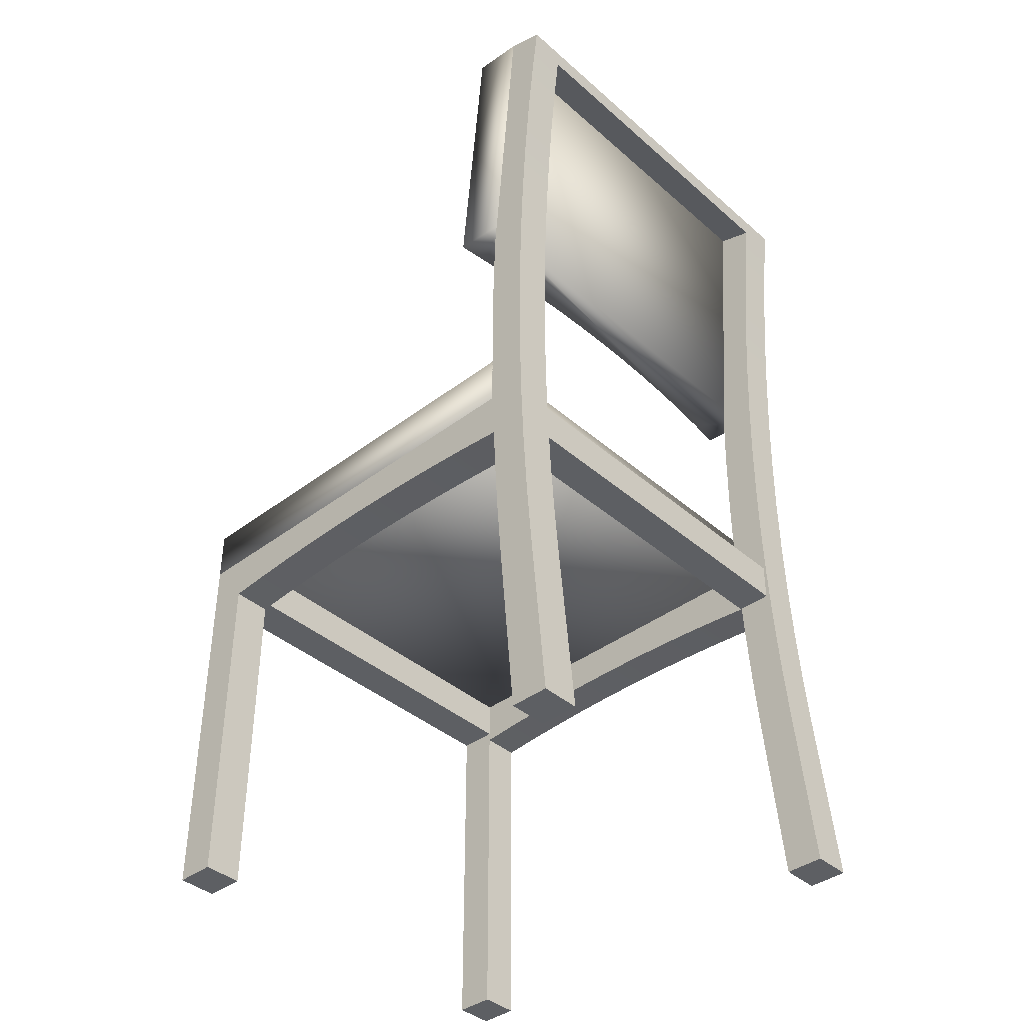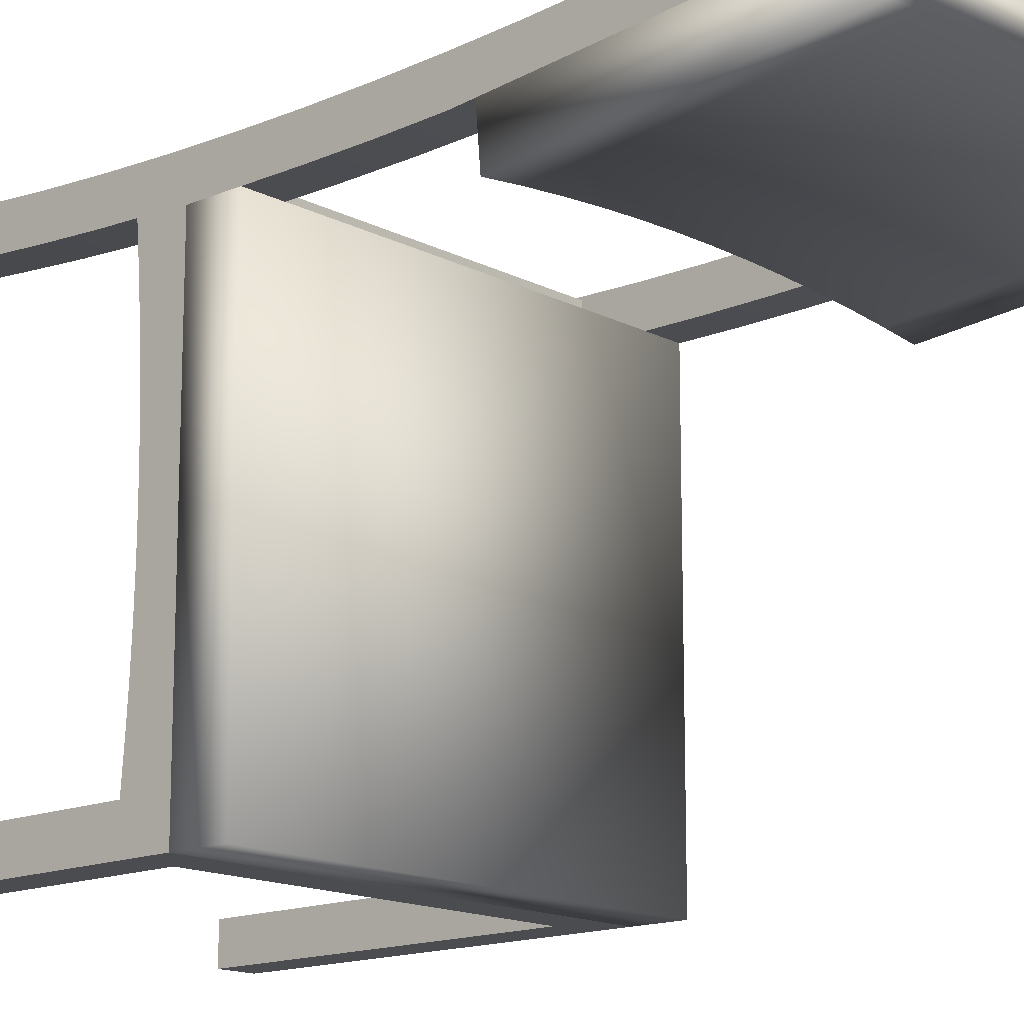
<metadata>
{"format":"obj","ext":"obj","renderer":"f3d","projection":"perspective","resolution":1024,"background":"white","views":[{"elev":-39.9,"azim":-46.9,"up":"+Y"},{"elev":-15.1,"azim":132.3,"up":"+Z"}]}
</metadata>
<code>
v -0.1909 -0.06338 -0.3061
v 0.19 -0.01858 -0.3061
v 0.19 -0.06338 -0.3061
v -0.1909 -0.01858 -0.3061
v 0.19 -0.06338 0.06122
v -0.1909 -0.01858 0.06122
v 0.19 -0.01858 0.06122
v -0.1909 -0.06338 0.06122
v 0.1582 0.421 0.04647
v 0.19 0.4176 0.08714
v 0.19 0.4214 0.04249
v -0.1909 0.4176 0.08714
v 0.19 0.1623 0.02039
v 0.1582 0.162 0.02436
v 0.1265 0.4208 0.04972
v -0.1909 0.1585 0.06503
v 0.19 0.1585 0.06503
v 0.1265 0.1617 0.02761
v 0.09461 0.4205 0.05225
v -0.1909 0.1623 0.02056
v 0.0627 0.4204 0.05406
v -0.1909 0.4214 0.04267
v -0.1606 0.162 0.02436
v 0.09461 0.1615 0.03014
v 0.03077 0.4203 0.05514
v -0.1606 0.421 0.04647
v -0.1288 0.1617 0.02761
v 0.0627 0.1614 0.03195
v 0.03077 0.1613 0.03304
v -0.001184 0.4203 0.05551
v -0.1288 0.4208 0.04972
v -0.09697 0.1615 0.03014
v -0.03314 0.4203 0.05514
v -0.09697 0.4205 0.05225
v -0.06507 0.1614 0.03195
v -0.001184 0.1612 0.0334
v -0.06507 0.4204 0.05406
v -0.03314 0.1613 0.03304
v 0.1563 -0.08015 0.09609
v 0.19 -0.1344 0.09837
v 0.19 -0.08015 0.09609
v 0.1563 -0.1344 0.09837
v 0.19 -0.1049 0.06362
v 0.1563 -0.0259 0.09478
v 0.1563 -0.1049 0.06362
v 0.19 -0.1885 0.1016
v 0.19 -0.1361 0.06494
v 0.19 -0.1017 0.02559
v 0.19 -0.0259 0.09478
v 0.1563 -0.06338 0.06122
v 0.1563 -0.1361 0.06494
v 0.1563 -0.1046 0.06361
v 0.1563 -0.1885 0.1016
v 0.1563 -0.1017 0.02559
v 0.19 -0.09959 -0.007185
v 0.19 -0.06338 0.06122
v 0.1563 0.02836 0.09446
v 0.1563 -0.01858 0.06122
v 0.1563 -0.06338 -0.2725
v 0.1563 -0.08158 0.06264
v 0.1563 -0.1046 0.06264
v 0.19 -0.2426 0.1059
v 0.19 -0.1908 0.06824
v 0.1563 -0.09959 -0.007185
v 0.19 -0.09806 -0.04
v 0.19 -0.01858 0.0611
v 0.19 -0.01858 0.09474
v 0.1563 -0.01858 0.0611
v 0.1563 -0.1908 0.06824
v -0.1573 -0.1046 0.06264
v 0.1563 -0.2426 0.1059
v 0.1563 -0.09806 -0.04
v 0.19 -0.09714 -0.07283
v 0.19 -0.09684 -0.1057
v 0.19 0.02836 0.09446
v 0.1563 -0.09684 -0.1057
v -0.1573 -0.06338 -0.2725
v -0.1573 -0.1046 0.06361
v 0.19 -0.3994 0.1196
v 0.19 -0.2454 0.07251
v 0.1563 -0.2454 0.07251
v 0.1563 -0.09714 -0.07283
v 0.19 -0.09714 -0.1385
v 0.19 -0.005374 0.09466
v 0.1563 0.08261 0.09511
v 0.1563 0.02846 0.06098
v 0.19 0.02846 0.06098
v 0.1563 -0.09699 -0.2725
v 0.1563 -0.07099 0.06264
v 0.1563 -0.1046 0.09334
v -0.1573 -0.08158 0.06264
v 0.1563 -0.3994 0.1196
v 0.19 -0.09806 -0.1713
v 0.1563 -0.09714 -0.1385
v 0.19 0.08261 0.09511
v -0.1573 -0.06338 0.06122
v 0.1563 -0.09699 -0.3061
v -0.1573 -0.09699 -0.2725
v 0.1563 -0.3994 0.08599
v -0.1573 -0.07099 0.06264
v -0.1573 -0.1046 0.09334
v -0.1573 -0.07099 0.09334
v 0.19 -0.3994 0.08599
v 0.19 -0.09959 -0.2042
v 0.1563 -0.09806 -0.1713
v 0.1563 0.1368 0.09675
v 0.1563 0.08332 0.06164
v 0.19 0.08332 0.06164
v -0.1909 -0.06338 0.06122
v -0.1573 -0.08015 0.09609
v 0.19 -0.3994 -0.3061
v -0.1573 -0.09699 -0.3061
v -0.1573 -0.09684 -0.1057
v 0.19 -0.1017 -0.2369
v 0.1563 -0.09959 -0.2042
v 0.19 0.1368 0.09675
v -0.1909 -0.08015 0.09609
v -0.1573 -0.01858 0.0611
v -0.1573 -0.0259 0.09478
v 0.19 -0.3994 -0.2725
v 0.1563 -0.3994 -0.3061
v -0.1909 -0.3994 -0.3061
v -0.1573 -0.09714 -0.1385
v -0.1573 -0.1048 -0.2725
v 0.1563 -0.07099 0.09334
v 0.19 -0.1045 -0.2697
v 0.1563 -0.1017 -0.2369
v 0.1563 0.191 0.09936
v 0.1563 0.1382 0.0633
v 0.19 0.1382 0.0633
v -0.1909 -0.09684 -0.1057
v -0.1909 -0.0259 0.09478
v -0.1909 -0.01858 0.0611
v -0.1573 -0.01858 0.06122
v -0.1573 -0.09714 -0.07283
v 0.19 -0.1048 -0.2725
v 0.1563 -0.1048 -0.2725
v -0.1573 -0.3658 -0.3061
v -0.1909 -0.3658 -0.2725
v -0.1573 -0.09806 -0.1713
v -0.1909 -0.09714 -0.1385
v -0.1573 -0.3658 -0.2725
v -0.1573 -0.1045 -0.2697
v 0.1563 -0.1045 -0.2697
v 0.19 0.191 0.09936
v -0.1909 -0.09714 -0.07283
v -0.1573 0.02846 0.06098
v -0.1573 0.02836 0.09446
v -0.1573 -0.09806 -0.04
v -0.1909 0.02836 0.09446
v 0.1563 -0.3994 -0.2725
v -0.1573 -0.3994 -0.3061
v -0.1909 -0.3994 -0.2725
v -0.1909 -0.1048 -0.2725
v -0.1573 -0.09959 -0.2042
v -0.1909 -0.09806 -0.1713
v -0.1573 -0.1017 -0.2369
v 0.1563 0.2452 0.103
v 0.1563 0.4022 0.08582
v 0.19 0.4176 0.08714
v -0.1909 -0.09806 -0.04
v -0.1909 -0.01858 0.09474
v -0.1573 -0.1344 0.09837
v -0.1909 0.02846 0.06098
v -0.1573 -0.09959 -0.007185
v -0.1573 -0.3994 -0.2725
v -0.1909 -0.1045 -0.2697
v -0.1909 -0.09959 -0.2042
v 0.19 0.2452 0.103
v -0.1909 -0.09959 -0.007185
v -0.1909 -0.1344 0.09837
v -0.1573 -0.1049 0.06362
v -0.1573 0.08332 0.06164
v -0.1573 0.08261 0.09511
v -0.1573 -0.1017 0.02559
v -0.1909 0.08261 0.09511
v -0.1909 -0.1017 -0.2369
v 0.1563 0.2993 0.1075
v -0.1909 0.4176 0.08714
v -0.1909 -0.1017 0.02559
v -0.1909 -0.1049 0.06362
v -0.1573 -0.1885 0.1016
v -0.1573 -0.1361 0.06494
v -0.1573 -0.1019 0.02782
v -0.1909 0.08332 0.06164
v 0.19 0.2993 0.1075
v 0.1563 0.3532 0.1131
v -0.1573 0.4022 0.08582
v -0.1909 0.4071 0.1196
v -0.1909 -0.1019 0.02782
v -0.1909 -0.1361 0.06494
v -0.1909 -0.1885 0.1016
v -0.1573 0.1382 0.0633
v -0.1573 0.1368 0.09675
v -0.1909 0.1368 0.09675
v 0.19 0.3532 0.1131
v 0.1563 0.3919 0.1177
v -0.1573 0.3919 0.1177
v -0.1909 0.1382 0.0633
v 0.19 0.4071 0.1196
v -0.1909 0.3532 0.1131
v -0.1573 -0.2426 0.1059
v -0.1573 -0.1908 0.06824
v -0.1573 0.3532 0.1131
v -0.1909 0.191 0.09936
v -0.1909 0.2993 0.1075
v -0.1909 -0.1908 0.06824
v -0.1909 -0.2426 0.1059
v -0.1573 0.191 0.09936
v -0.1573 0.2993 0.1075
v -0.1909 0.2452 0.103
v -0.1573 -0.3994 0.1196
v -0.1573 -0.2454 0.07251
v -0.1909 -0.2454 0.07251
v -0.1573 0.2452 0.103
v -0.1909 -0.3994 0.1196
v -0.1573 -0.3994 0.08599
v -0.1909 -0.3994 0.08599
v 0.1563 0.4023 0.08529
v 0.1563 0.357 0.0798
v 0.1563 0.3024 0.07419
v 0.1563 0.193 0.06594
v 0.1563 0.2477 0.06957
g mesh1_mesh1-geometry
f 1 2 3
f 2 1 4
f 2 5 3
f 5 1 3
f 1 6 4
f 6 2 4
f 5 2 7
f 1 5 8
f 6 1 8
f 2 6 7
f 6 5 7
f 5 6 8
g mesh1_mesh1-geometry
f 3 2 1
f 4 1 2
f 3 5 2
f 3 1 5
f 4 6 1
f 4 2 6
f 7 2 5
f 8 5 1
f 8 1 6
f 7 6 2
f 7 5 6
f 8 6 5
g mesh2_mesh2-geometry
f 9 10 11
f 10 9 12
f 10 13 11
f 11 14 9
f 12 9 15
f 16 10 12
f 13 10 17
f 14 11 13
f 18 9 14
f 9 18 15
f 12 15 19
f 10 16 17
f 12 20 16
f 17 14 13
f 14 16 18
f 18 19 15
f 12 19 21
f 14 17 16
f 20 12 22
f 23 16 20
f 18 16 24
f 19 18 24
f 24 21 19
f 12 21 25
f 12 26 22
f 22 23 20
f 27 16 23
f 24 16 28
f 21 24 28
f 21 29 25
f 12 25 30
f 12 31 26
f 23 22 26
f 32 16 27
f 23 31 27
f 28 16 29
f 29 21 28
f 29 30 25
f 12 30 33
f 12 34 31
f 31 23 26
f 35 16 32
f 27 34 32
f 34 27 31
f 29 16 36
f 30 29 36
f 36 33 30
f 12 33 37
f 12 37 34
f 38 16 35
f 34 35 32
f 36 16 38
f 33 36 38
f 38 37 33
f 35 34 37
f 37 38 35
g mesh2_mesh2-geometry
f 11 10 9
f 12 9 10
f 11 13 10
f 9 14 11
f 15 9 12
f 12 10 16
f 17 10 13
f 13 11 14
f 14 9 18
f 15 18 9
f 19 15 12
f 17 16 10
f 16 20 12
f 13 14 17
f 18 16 14
f 15 19 18
f 21 19 12
f 16 17 14
f 22 12 20
f 20 16 23
f 24 16 18
f 24 18 19
f 19 21 24
f 25 21 12
f 22 26 12
f 20 23 22
f 23 16 27
f 28 16 24
f 28 24 21
f 25 29 21
f 30 25 12
f 26 31 12
f 26 22 23
f 27 16 32
f 27 31 23
f 29 16 28
f 28 21 29
f 25 30 29
f 33 30 12
f 31 34 12
f 26 23 31
f 32 16 35
f 32 34 27
f 31 27 34
f 36 16 29
f 36 29 30
f 30 33 36
f 37 33 12
f 34 37 12
f 35 16 38
f 32 35 34
f 38 16 36
f 38 36 33
f 33 37 38
f 37 34 35
f 35 38 37
g mesh3_mesh3-geometry
f 39 40 41
f 40 39 42
f 41 40 39
f 42 39 40
f 40 43 41
f 41 43 40
f 41 44 39
f 39 44 41
f 45 42 39
f 39 42 45
f 42 46 40
f 40 46 42
f 40 47 43
f 43 47 40
f 41 43 48
f 48 43 41
f 44 41 49
f 49 41 44
f 44 50 39
f 39 50 44
f 51 42 45
f 45 42 51
f 45 39 52
f 52 39 45
f 46 42 53
f 53 42 46
f 46 47 40
f 40 47 46
f 47 45 43
f 43 45 47
f 43 54 48
f 48 54 43
f 41 48 55
f 55 48 41
f 41 56 49
f 49 56 41
f 49 57 44
f 44 57 49
f 50 44 58
f 58 44 50
f 59 39 50
f 50 39 59
f 51 53 42
f 42 53 51
f 45 47 51
f 51 47 45
f 52 39 60
f 60 39 52
f 61 45 52
f 52 45 61
f 53 62 46
f 46 62 53
f 46 63 47
f 47 63 46
f 54 43 45
f 45 43 54
f 64 48 54
f 54 48 64
f 48 64 55
f 55 64 48
f 41 55 65
f 65 55 41
f 41 3 56
f 56 3 41
f 49 56 66
f 66 56 49
f 67 57 49
f 49 57 67
f 58 44 57
f 57 44 58
f 68 50 58
f 58 50 68
f 59 60 39
f 39 60 59
f 50 3 59
f 59 3 50
f 69 53 51
f 51 53 69
f 47 69 51
f 51 69 47
f 60 61 52
f 52 61 60
f 45 61 54
f 54 61 45
f 52 70 61
f 61 70 52
f 62 53 71
f 71 53 62
f 62 63 46
f 46 63 62
f 69 47 63
f 63 47 69
f 54 60 64
f 64 60 54
f 72 55 64
f 64 55 72
f 55 72 65
f 65 72 55
f 41 65 73
f 73 65 41
f 74 3 41
f 41 3 74
f 3 50 56
f 56 50 3
f 50 66 56
f 56 66 50
f 49 66 67
f 67 66 49
f 67 75 57
f 57 75 67
f 58 57 68
f 68 57 58
f 66 50 68
f 68 50 66
f 59 76 60
f 60 76 59
f 59 3 77
f 77 3 59
f 69 71 53
f 53 71 69
f 70 60 61
f 61 60 70
f 54 61 60
f 60 61 54
f 52 78 70
f 70 78 52
f 71 79 62
f 62 79 71
f 62 80 63
f 63 80 62
f 63 81 69
f 69 81 63
f 64 60 72
f 72 60 64
f 82 65 72
f 72 65 82
f 65 82 73
f 73 82 65
f 41 73 74
f 74 73 41
f 83 3 74
f 74 3 83
f 67 66 84
f 84 66 67
f 75 67 84
f 84 67 75
f 75 85 57
f 57 85 75
f 68 57 86
f 86 57 68
f 68 87 66
f 66 87 68
f 88 76 59
f 59 76 88
f 82 60 76
f 76 60 82
f 1 77 3
f 3 77 1
f 77 88 59
f 59 88 77
f 81 71 69
f 69 71 81
f 60 70 89
f 89 70 60
f 90 78 52
f 52 78 90
f 91 70 78
f 78 70 91
f 79 71 92
f 92 71 79
f 79 80 62
f 62 80 79
f 81 63 80
f 80 63 81
f 72 60 82
f 82 60 72
f 76 73 82
f 82 73 76
f 73 76 74
f 74 76 73
f 93 3 83
f 83 3 93
f 74 94 83
f 83 94 74
f 84 66 87
f 87 66 84
f 84 87 75
f 75 87 84
f 85 75 95
f 95 75 85
f 86 57 85
f 85 57 86
f 87 68 86
f 86 68 87
f 88 94 76
f 76 94 88
f 1 96 77
f 77 96 1
f 3 97 1
f 1 97 3
f 88 77 98
f 98 77 88
f 99 71 81
f 81 71 99
f 89 70 100
f 100 70 89
f 78 90 101
f 101 90 78
f 100 70 91
f 91 70 100
f 78 102 91
f 91 102 78
f 71 99 92
f 92 99 71
f 99 79 92
f 92 79 99
f 80 79 103
f 103 79 80
f 80 99 81
f 81 99 80
f 94 74 76
f 76 74 94
f 104 3 93
f 93 3 104
f 83 105 93
f 93 105 83
f 105 83 94
f 94 83 105
f 75 87 95
f 95 87 75
f 95 106 85
f 85 106 95
f 86 85 107
f 107 85 86
f 86 108 87
f 87 108 86
f 88 105 94
f 94 105 88
f 96 1 109
f 109 1 96
f 77 110 96
f 96 110 77
f 97 3 111
f 111 3 97
f 1 97 112
f 112 97 1
f 98 113 77
f 77 113 98
f 112 88 98
f 98 88 112
f 102 89 100
f 100 89 102
f 90 102 101
f 101 102 90
f 102 78 101
f 101 78 102
f 91 102 100
f 100 102 91
f 79 99 103
f 103 99 79
f 99 80 103
f 103 80 99
f 114 3 104
f 104 3 114
f 93 115 104
f 104 115 93
f 115 93 105
f 105 93 115
f 95 87 108
f 108 87 95
f 106 95 116
f 116 95 106
f 107 85 106
f 106 85 107
f 108 86 107
f 107 86 108
f 88 115 105
f 105 115 88
f 1 117 109
f 109 117 1
f 109 118 96
f 96 118 109
f 77 113 110
f 110 113 77
f 119 96 110
f 110 96 119
f 3 120 111
f 111 120 3
f 97 111 121
f 121 111 97
f 88 112 97
f 97 112 88
f 1 112 122
f 122 112 1
f 98 123 113
f 113 123 98
f 124 112 98
f 98 112 124
f 89 102 125
f 125 102 89
f 102 90 125
f 125 90 102
f 126 3 114
f 114 3 126
f 104 127 114
f 114 127 104
f 127 104 115
f 115 104 127
f 95 108 116
f 116 108 95
f 116 128 106
f 106 128 116
f 107 106 129
f 129 106 107
f 107 130 108
f 108 130 107
f 88 127 115
f 115 127 88
f 1 131 117
f 117 131 1
f 132 109 117
f 117 109 132
f 118 109 133
f 133 109 118
f 118 96 134
f 134 96 118
f 135 110 113
f 113 110 135
f 96 119 134
f 134 119 96
f 132 110 119
f 119 110 132
f 120 3 136
f 136 3 120
f 120 121 111
f 111 121 120
f 121 137 97
f 97 137 121
f 97 137 88
f 88 137 97
f 138 122 112
f 112 122 138
f 122 139 1
f 1 139 122
f 98 140 123
f 123 140 98
f 113 141 123
f 123 141 113
f 142 112 124
f 124 112 142
f 143 98 124
f 124 98 143
f 136 3 126
f 126 3 136
f 114 144 126
f 126 144 114
f 144 114 127
f 127 114 144
f 116 108 130
f 130 108 116
f 128 116 145
f 145 116 128
f 129 106 128
f 128 106 129
f 130 107 129
f 129 107 130
f 88 144 127
f 127 144 88
f 1 141 131
f 131 141 1
f 146 117 131
f 131 117 146
f 109 132 133
f 133 132 109
f 110 132 117
f 117 132 110
f 133 147 118
f 118 147 133
f 134 148 118
f 118 148 134
f 149 110 135
f 135 110 149
f 135 131 113
f 113 131 135
f 134 119 148
f 148 119 134
f 119 150 132
f 132 150 119
f 137 120 136
f 136 120 137
f 121 120 151
f 151 120 121
f 137 121 151
f 151 121 137
f 144 88 137
f 137 88 144
f 122 138 152
f 152 138 122
f 142 138 112
f 112 138 142
f 139 122 153
f 153 122 139
f 1 139 154
f 154 139 1
f 98 155 140
f 140 155 98
f 123 156 140
f 140 156 123
f 141 113 131
f 131 113 141
f 156 123 141
f 141 123 156
f 154 142 124
f 124 142 154
f 98 143 157
f 157 143 98
f 143 154 124
f 124 154 143
f 126 137 136
f 136 137 126
f 137 126 144
f 144 126 137
f 116 130 145
f 145 130 116
f 145 158 128
f 128 158 145
f 129 128 159
f 159 128 129
f 129 160 130
f 1 156 141
f 141 156 1
f 161 117 146
f 146 117 161
f 131 135 146
f 146 135 131
f 133 132 162
f 162 132 133
f 117 163 110
f 110 163 117
f 147 133 164
f 164 133 147
f 118 148 147
f 147 148 118
f 165 110 149
f 149 110 165
f 149 146 135
f 135 146 149
f 150 119 148
f 148 119 150
f 132 150 162
f 162 150 132
f 120 137 151
f 151 137 120
f 138 166 152
f 152 166 138
f 166 122 152
f 152 122 166
f 166 138 142
f 142 138 166
f 122 166 153
f 153 166 122
f 153 154 139
f 139 154 153
f 1 154 167
f 167 154 1
f 98 157 155
f 155 157 98
f 140 168 155
f 155 168 140
f 168 140 156
f 156 140 168
f 142 154 166
f 166 154 142
f 157 167 143
f 143 167 157
f 154 143 167
f 167 143 154
f 145 130 160
f 160 130 145
f 158 145 169
f 169 145 158
f 159 128 158
f 158 128 159
f 160 129 159
f 1 168 156
f 156 168 1
f 170 117 161
f 161 117 170
f 146 149 161
f 161 149 146
f 133 162 150
f 150 162 133
f 163 117 171
f 171 117 163
f 172 163 110
f 110 163 172
f 133 150 164
f 164 150 133
f 164 173 147
f 147 173 164
f 147 148 174
f 174 148 147
f 175 110 165
f 165 110 175
f 165 161 149
f 149 161 165
f 148 176 150
f 150 176 148
f 166 154 153
f 153 154 166
f 1 167 177
f 177 167 1
f 155 177 157
f 157 177 155
f 177 155 168
f 168 155 177
f 167 157 177
f 177 157 167
f 145 160 169
f 169 160 145
f 169 178 158
f 158 178 169
f 159 158 178
f 178 158 159
f 160 159 179
f 1 177 168
f 168 177 1
f 180 117 170
f 170 117 180
f 161 165 170
f 170 165 161
f 181 171 117
f 117 171 181
f 171 182 163
f 163 182 171
f 183 163 172
f 172 163 183
f 172 110 184
f 184 110 172
f 164 150 176
f 176 150 164
f 173 164 185
f 185 164 173
f 147 174 173
f 173 174 147
f 176 148 174
f 174 148 176
f 184 110 175
f 175 110 184
f 175 170 165
f 165 170 175
f 169 160 186
f 186 160 169
f 178 169 186
f 186 169 178
f 159 178 187
f 187 178 159
f 179 159 188
f 189 160 179
f 190 117 180
f 180 117 190
f 170 175 180
f 180 175 170
f 191 171 181
f 181 171 191
f 181 117 190
f 190 117 181
f 182 171 192
f 192 171 182
f 183 182 163
f 163 182 183
f 183 181 172
f 172 181 183
f 172 190 184
f 184 190 172
f 164 176 185
f 185 176 164
f 185 193 173
f 173 193 185
f 173 174 194
f 194 174 173
f 174 195 176
f 176 195 174
f 184 180 175
f 175 180 184
f 186 160 196
f 196 160 186
f 186 187 178
f 178 187 186
f 159 187 197
f 197 187 159
f 159 198 188
f 179 188 199
f 160 189 200
f 179 201 189
f 189 201 179
f 184 190 180
f 180 190 184
f 191 192 171
f 171 192 191
f 181 183 191
f 191 183 181
f 190 172 181
f 181 172 190
f 192 202 182
f 182 202 192
f 203 182 183
f 183 182 203
f 185 176 195
f 195 176 185
f 193 185 199
f 199 185 193
f 173 194 193
f 193 194 173
f 195 174 194
f 194 174 195
f 196 160 200
f 200 160 196
f 187 186 196
f 196 186 187
f 196 197 187
f 187 197 196
f 198 159 197
f 188 204 198
f 198 204 188
f 199 188 193
f 199 205 179
f 179 205 199
f 189 197 200
f 179 206 201
f 201 206 179
f 204 189 201
f 201 189 204
f 207 192 191
f 191 192 207
f 183 207 191
f 191 207 183
f 202 192 208
f 208 192 202
f 203 202 182
f 182 202 203
f 207 183 203
f 203 183 207
f 185 195 199
f 199 195 185
f 193 194 209
f 209 194 193
f 194 205 195
f 195 205 194
f 197 196 200
f 200 196 197
f 197 189 198
f 188 210 204
f 204 210 188
f 189 204 198
f 198 204 189
f 193 209 188
f 188 209 193
f 199 195 205
f 205 195 199
f 179 205 211
f 211 205 179
f 179 211 206
f 206 211 179
f 210 201 206
f 206 201 210
f 201 210 204
f 204 210 201
f 207 208 192
f 192 208 207
f 208 212 202
f 202 212 208
f 213 202 203
f 203 202 213
f 203 214 207
f 207 214 203
f 205 194 209
f 209 194 205
f 188 215 210
f 210 215 188
f 188 209 215
f 215 209 188
f 209 211 205
f 205 211 209
f 215 206 211
f 211 206 215
f 206 215 210
f 210 215 206
f 214 208 207
f 207 208 214
f 212 208 216
f 216 208 212
f 202 217 212
f 212 217 202
f 217 202 213
f 213 202 217
f 214 203 213
f 213 203 214
f 211 209 215
f 215 209 211
f 218 208 214
f 214 208 218
f 208 218 216
f 216 218 208
f 218 212 216
f 216 212 218
f 212 218 217
f 217 218 212
f 218 213 217
f 217 213 218
f 213 218 214
f 214 218 213
g mesh3_mesh3-geometry
f 130 160 129
f 159 129 160
f 179 159 160
f 188 159 179
f 179 160 189
f 188 198 159
f 199 188 179
f 200 189 160
f 197 159 198
f 193 188 199
f 200 197 189
f 198 189 197
g mesh4_mesh4-geometry
l 219 160
l 220 219
l 159 219
l 221 220
g mesh5_mesh5-geometry
l 222 223

</code>
